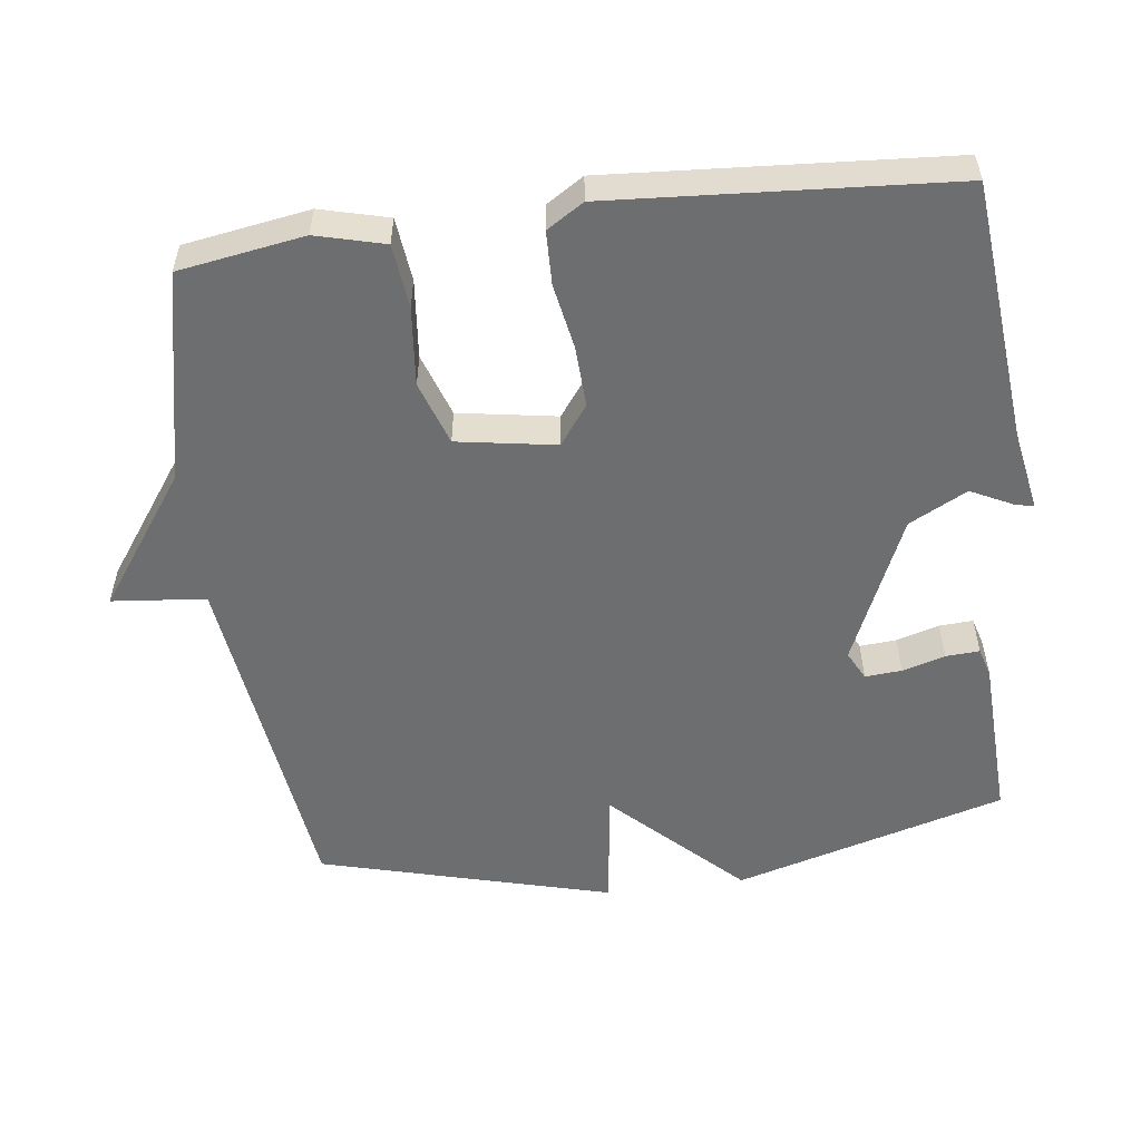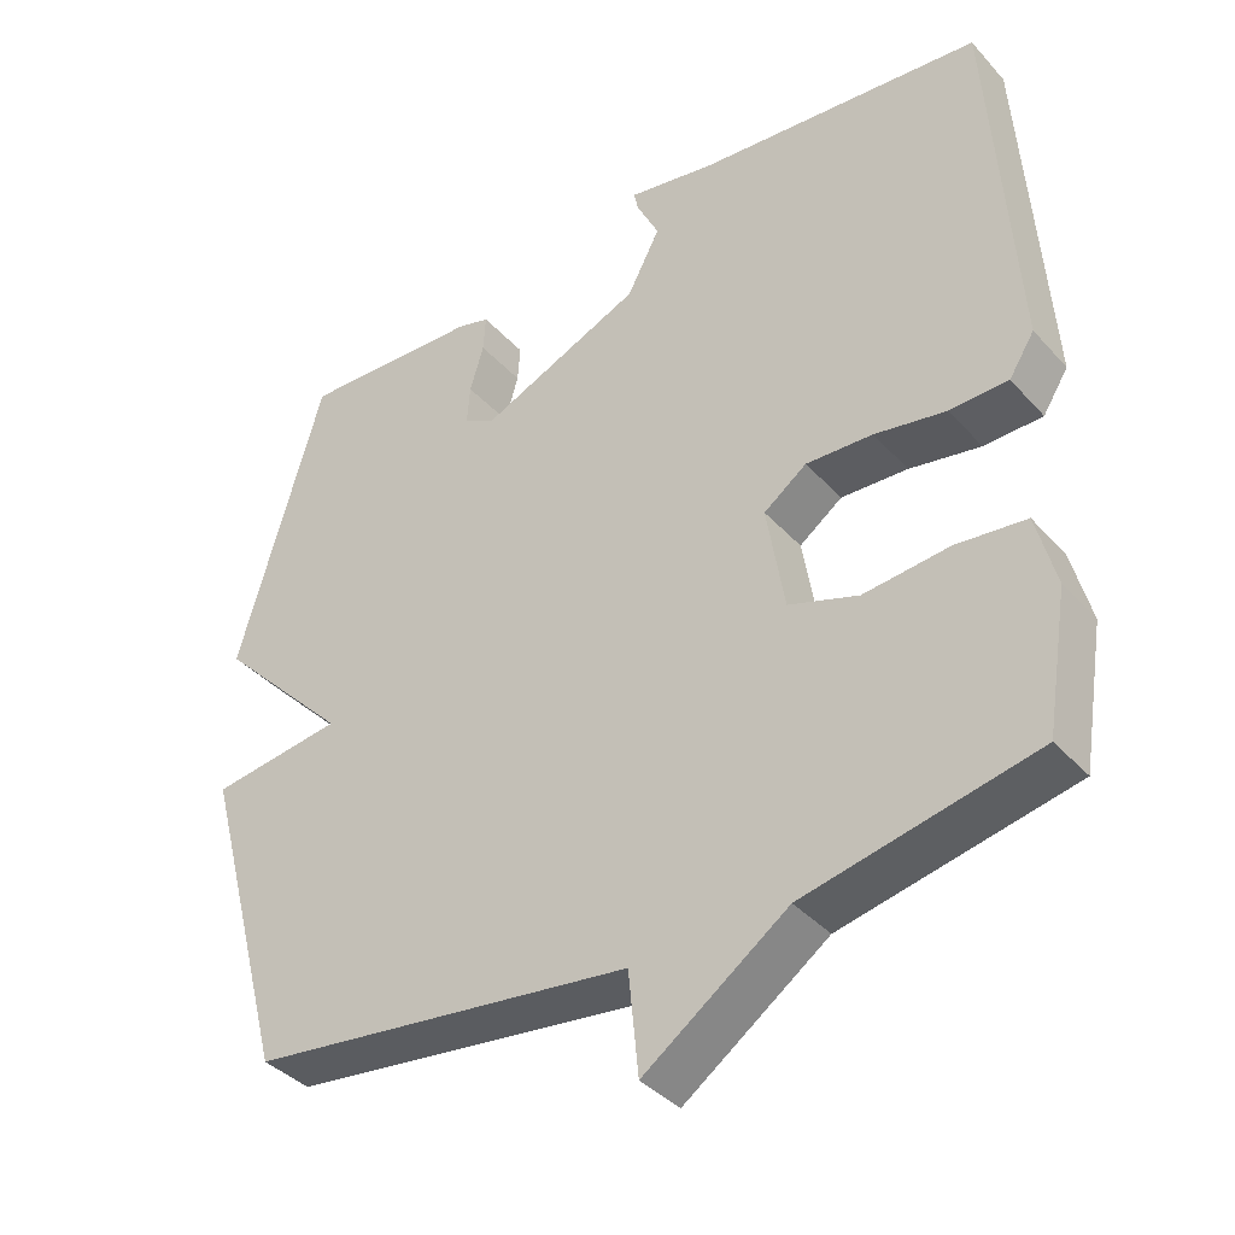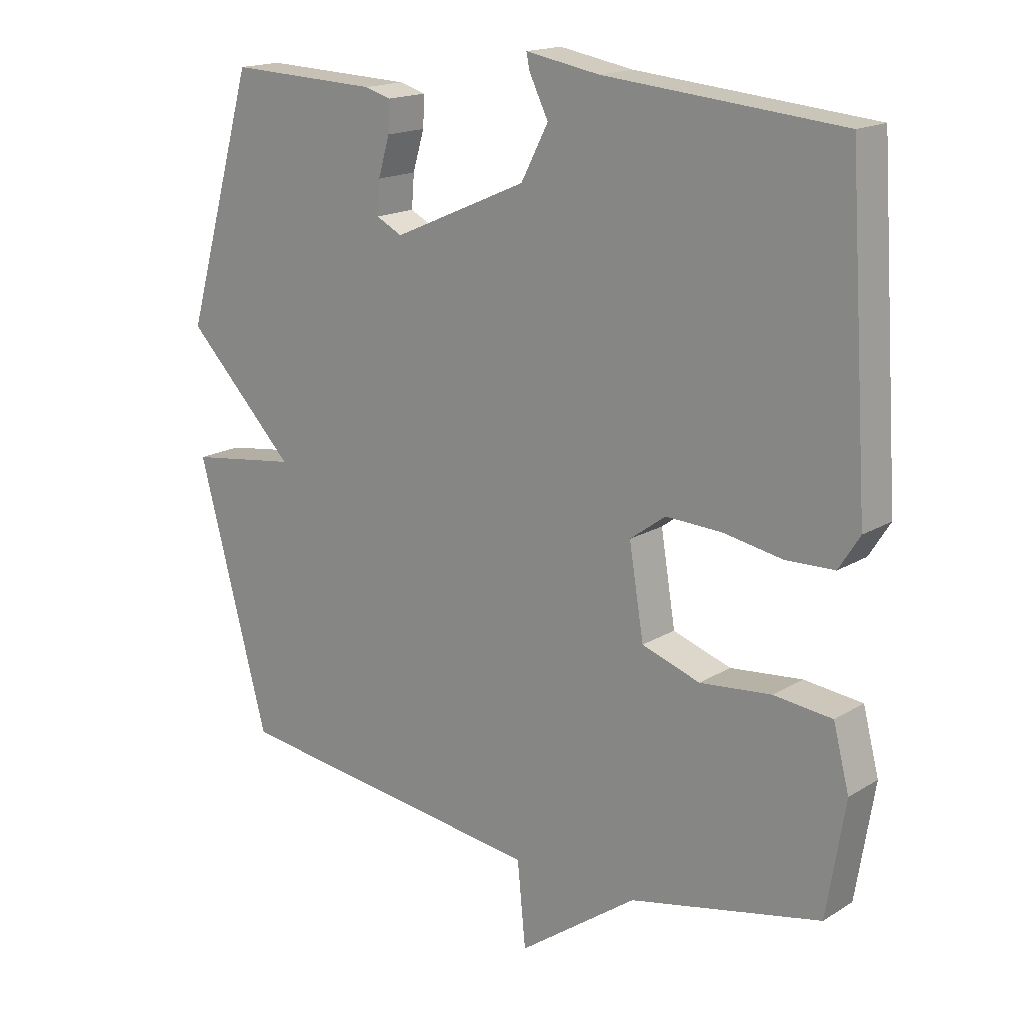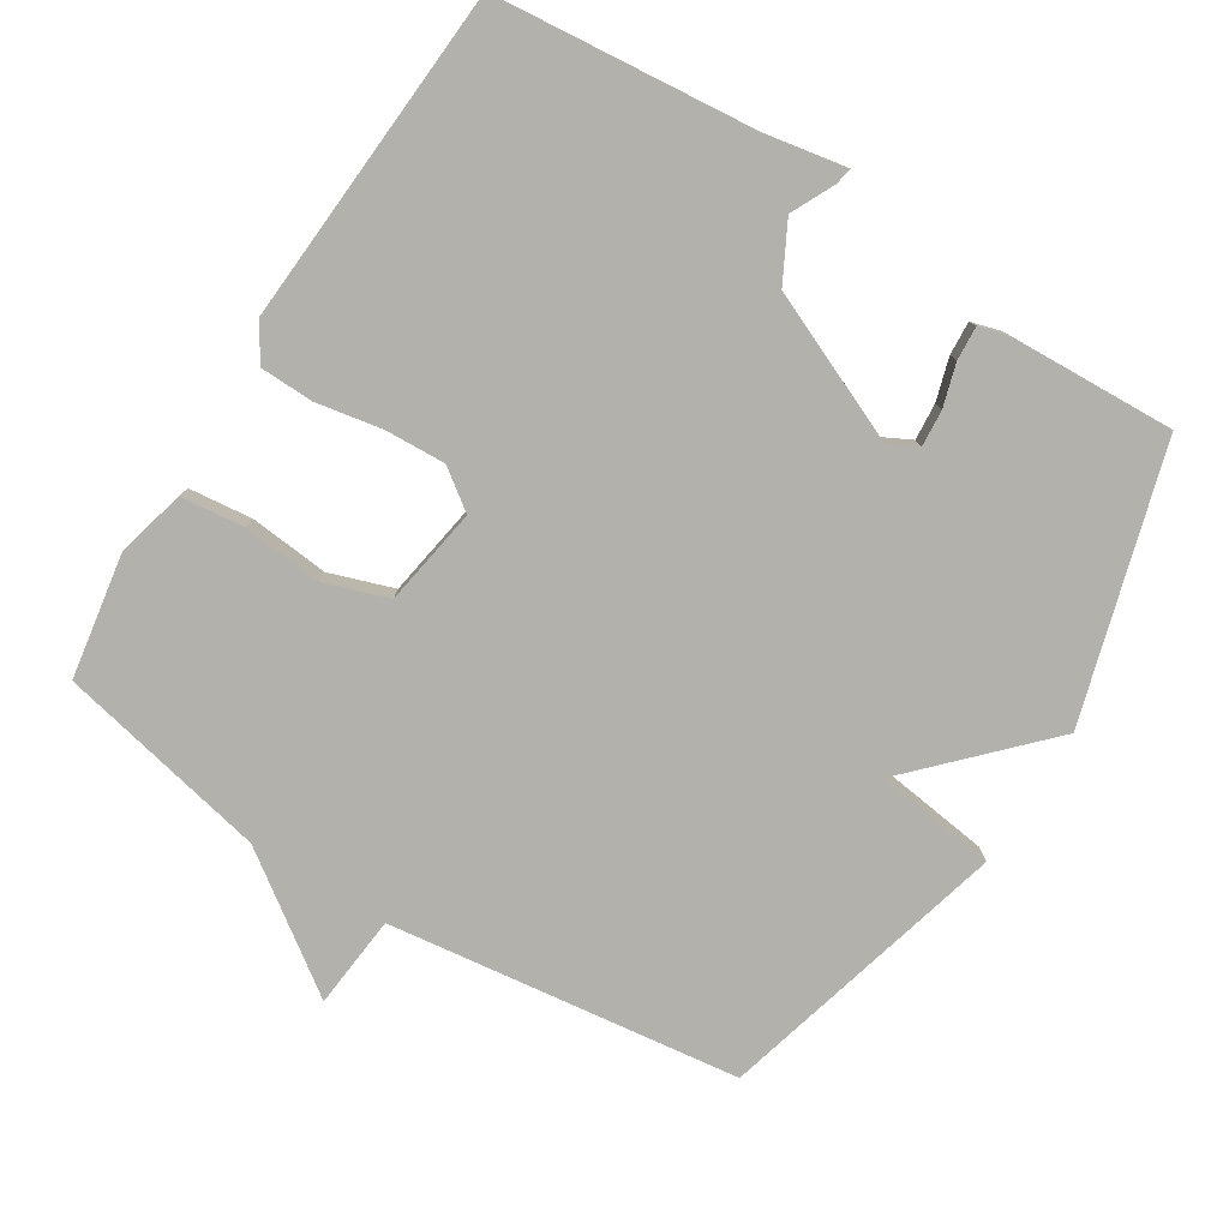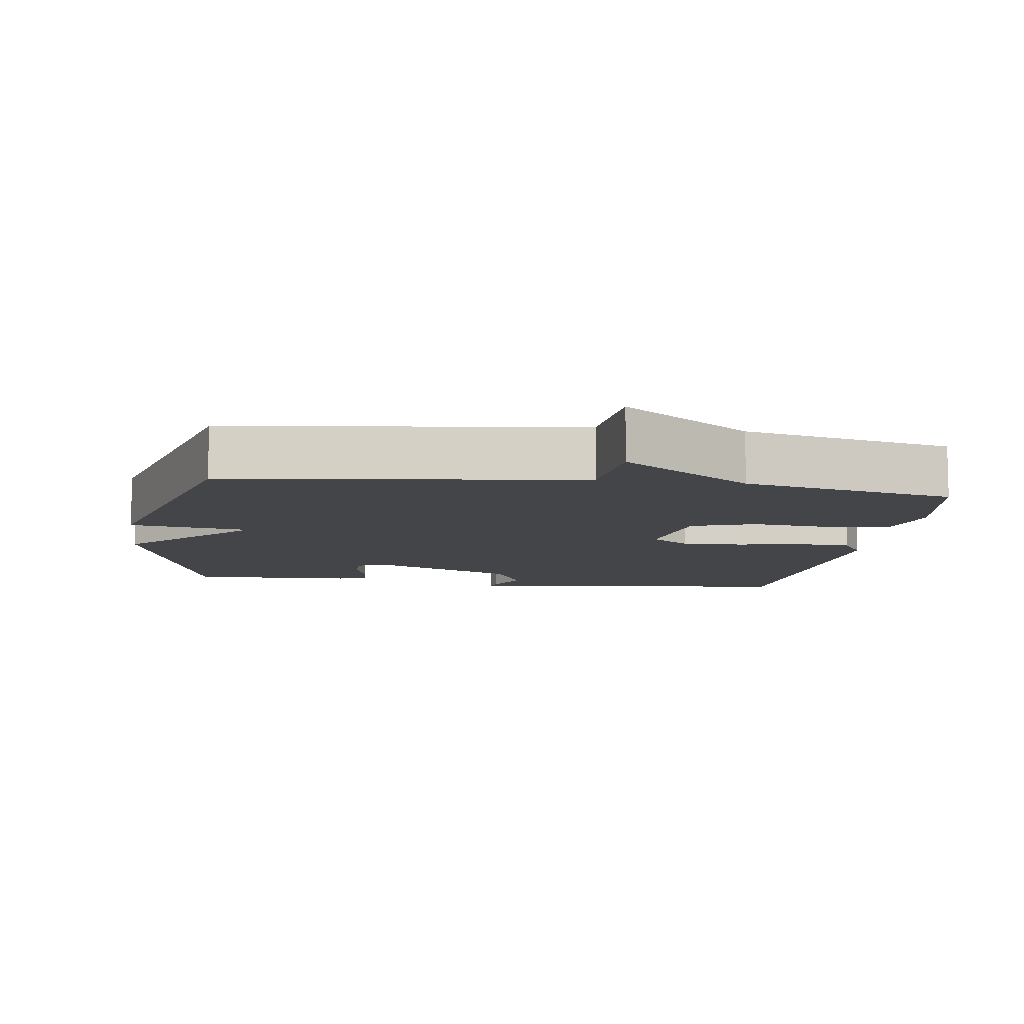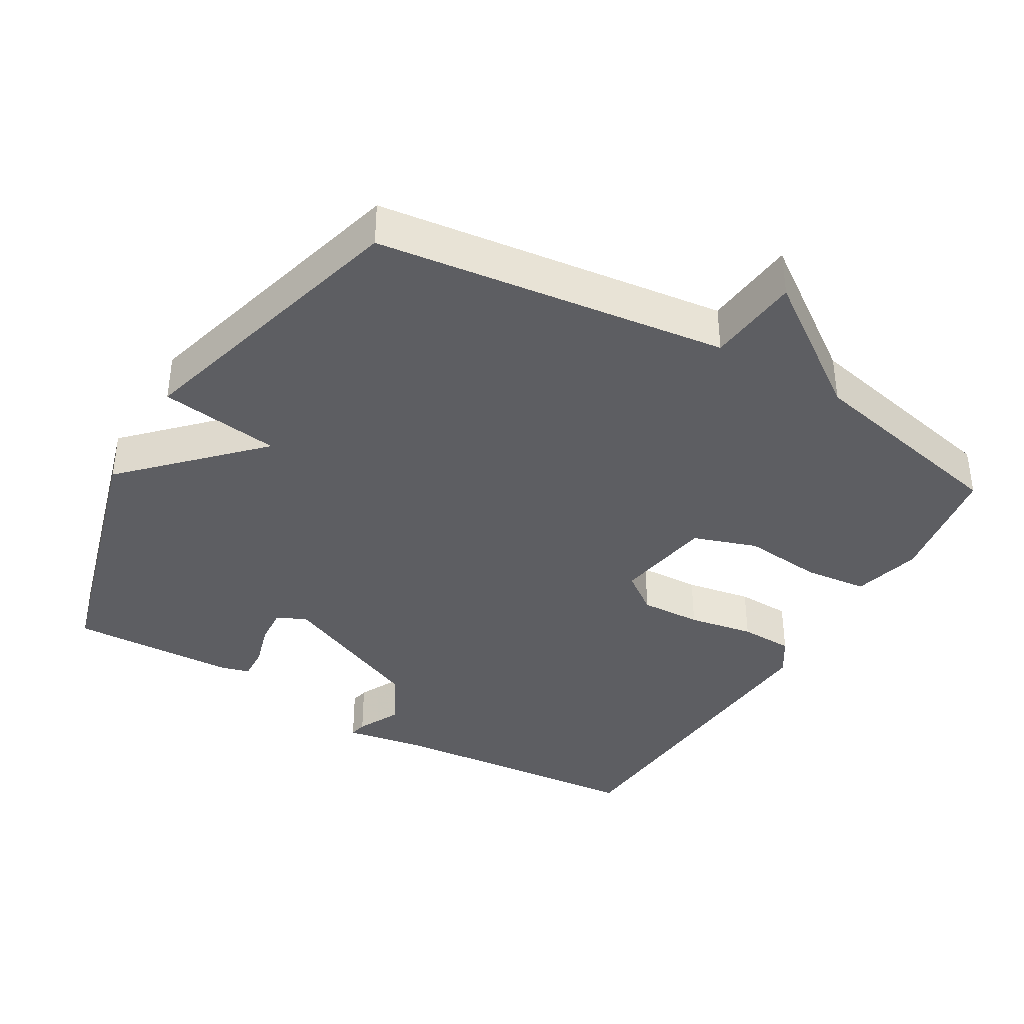
<metadata>
{"format":"obj","ext":"obj","renderer":"f3d","projection":"perspective","resolution":1024,"background":"white","views":[{"elev":-54.2,"azim":-82.8,"up":"+Y"},{"elev":-38.5,"azim":-143.1,"up":"+Z"},{"elev":16.8,"azim":-140.5,"up":"+Z"},{"elev":-79.0,"azim":-32.0,"up":"+Y"},{"elev":-9.1,"azim":171.8,"up":"+Y"},{"elev":-38.5,"azim":149.4,"up":"+Y"}]}
</metadata>
<code>
v 0.5 0.07 0.5
v 0.611 0.07 0.114
v 0.439 0.07 -0.063
v 0.611 0.07 -0.086
v 0.5 0.07 -0.5
v 0 0.07 -0.564
v -0.013 0.07 -0.697
v -0.2 0.07 -0.564
v -0.5 0.07 -0.5
v -0.529 0.07 -0.322
v -0.504 0.07 -0.225
v -0.413 0.07 -0.215
v -0.301 0.07 -0.226
v -0.21 0.07 -0.195
v -0.187 0.07 -0.055
v -0.243 0.07 -0.014
v -0.33 0.07 -0.018
v -0.423 0.07 -0.035
v -0.499 0.07 -0.033
v -0.532 0.07 0.019
v -0.5 0.07 0.5
v -0.129 0.07 0.535
v -0.013 0.07 0.556
v -0.018 0.07 0.531
v -0.048 0.07 0.47
v -0.005 0.07 0.388
v 0.206 0.07 0.296
v 0.247 0.07 0.317
v 0.243 0.07 0.369
v 0.225 0.07 0.43
v 0.222 0.07 0.478
v 0.264 0.07 0.49
v 0.5 0 0.5
v 0.611 0 0.114
v 0.439 0 -0.063
v 0.611 0 -0.086
v 0.5 0 -0.5
v 0 0 -0.564
v -0.013 0 -0.697
v -0.2 0 -0.564
v -0.5 0 -0.5
v -0.529 0 -0.322
v -0.504 0 -0.225
v -0.413 0 -0.215
v -0.301 0 -0.226
v -0.21 0 -0.195
v -0.187 0 -0.055
v -0.243 0 -0.014
v -0.33 0 -0.018
v -0.423 0 -0.035
v -0.499 0 -0.033
v -0.532 0 0.019
v -0.5 0 0.5
v -0.129 0 0.535
v -0.013 0 0.556
v -0.018 0 0.531
v -0.048 0 0.47
v -0.005 0 0.388
v 0.206 0 0.296
v 0.247 0 0.317
v 0.243 0 0.369
v 0.225 0 0.43
v 0.222 0 0.478
v 0.264 0 0.49
f 1 2 3
f 32 1 3
f 31 32 3
f 30 31 3
f 29 30 3
f 28 29 3
f 27 28 3
f 26 27 3
f 22 23 24 25
f 22 25 26
f 21 22 26
f 20 21 26
f 19 20 26
f 18 19 26
f 17 18 26
f 16 17 26
f 15 16 26 3
f 11 12 13
f 10 11 13
f 9 10 13
f 8 9 13
f 8 13 14
f 7 8 14
f 6 7 14
f 6 14 15
f 5 6 15
f 4 5 15
f 3 4 15
f 35 34 33
f 35 33 64
f 35 64 63
f 35 63 62
f 35 62 61
f 35 61 60
f 35 60 59
f 35 59 58
f 57 56 55 54
f 58 57 54
f 58 54 53
f 58 53 52
f 58 52 51
f 58 51 50
f 58 50 49
f 58 49 48
f 35 58 48 47
f 45 44 43
f 45 43 42
f 45 42 41
f 45 41 40
f 46 45 40
f 46 40 39
f 46 39 38
f 47 46 38
f 47 38 37
f 47 37 36
f 47 36 35
f 1 33 34 2
f 2 34 35 3
f 3 35 36 4
f 4 36 37 5
f 5 37 38 6
f 6 38 39 7
f 7 39 40 8
f 8 40 41 9
f 9 41 42 10
f 10 42 43 11
f 11 43 44 12
f 12 44 45 13
f 13 45 46 14
f 14 46 47 15
f 15 47 48 16
f 16 48 49 17
f 17 49 50 18
f 18 50 51 19
f 19 51 52 20
f 20 52 53 21
f 21 53 54 22
f 22 54 55 23
f 23 55 56 24
f 24 56 57 25
f 25 57 58 26
f 26 58 59 27
f 27 59 60 28
f 28 60 61 29
f 29 61 62 30
f 30 62 63 31
f 31 63 64 32
f 32 64 33 1

</code>
